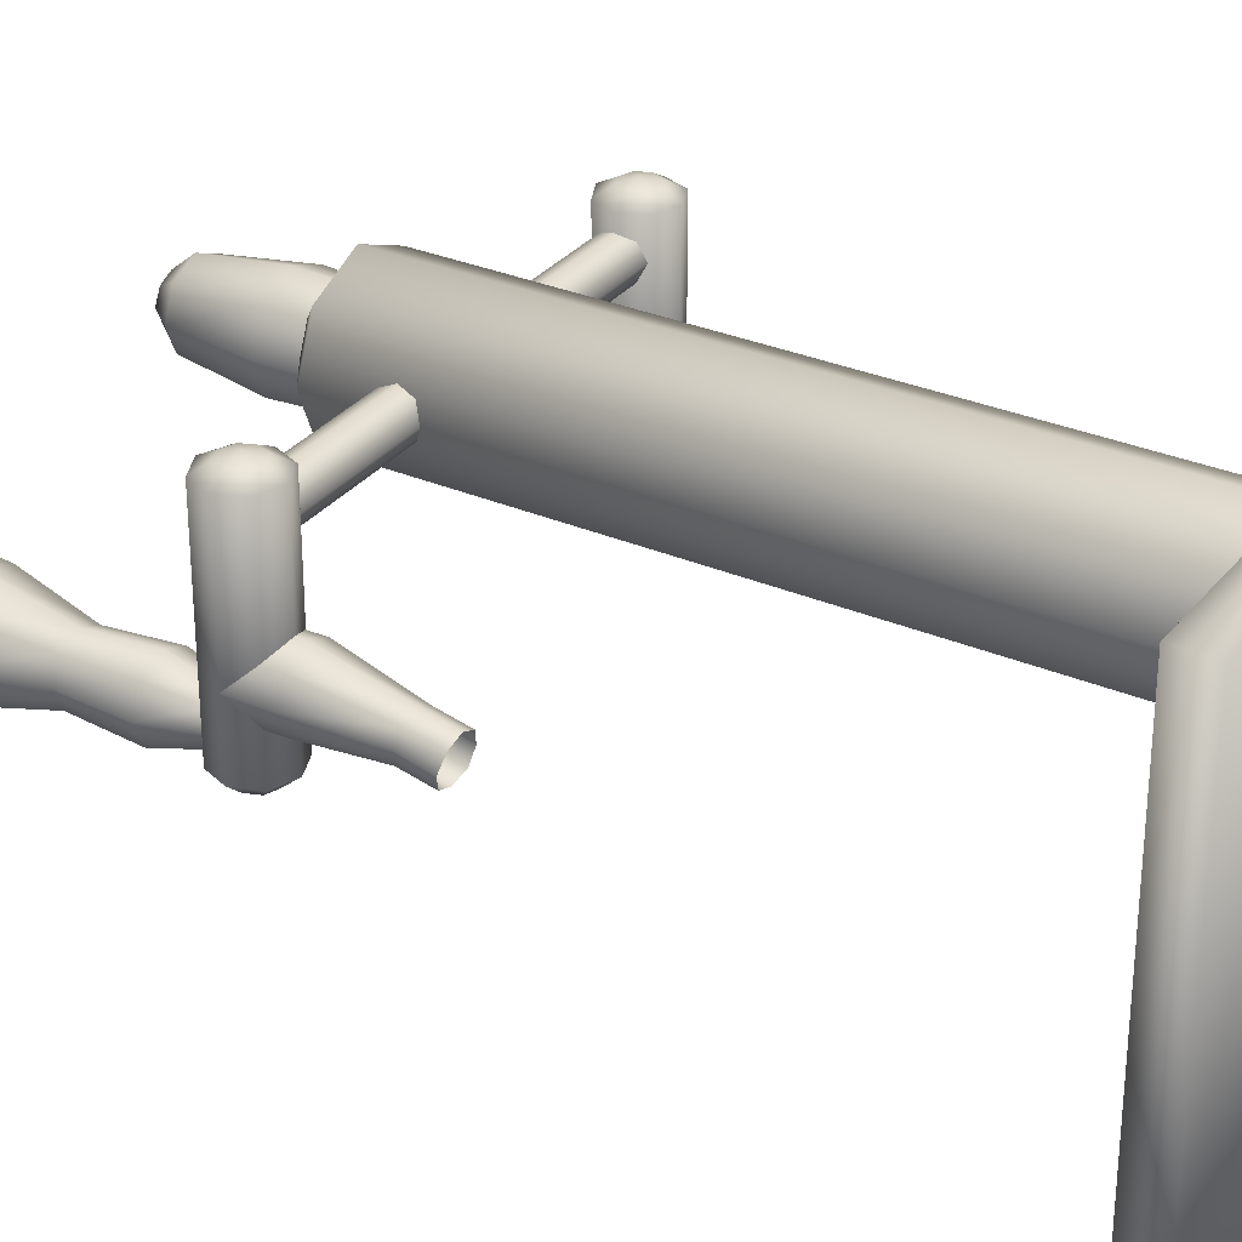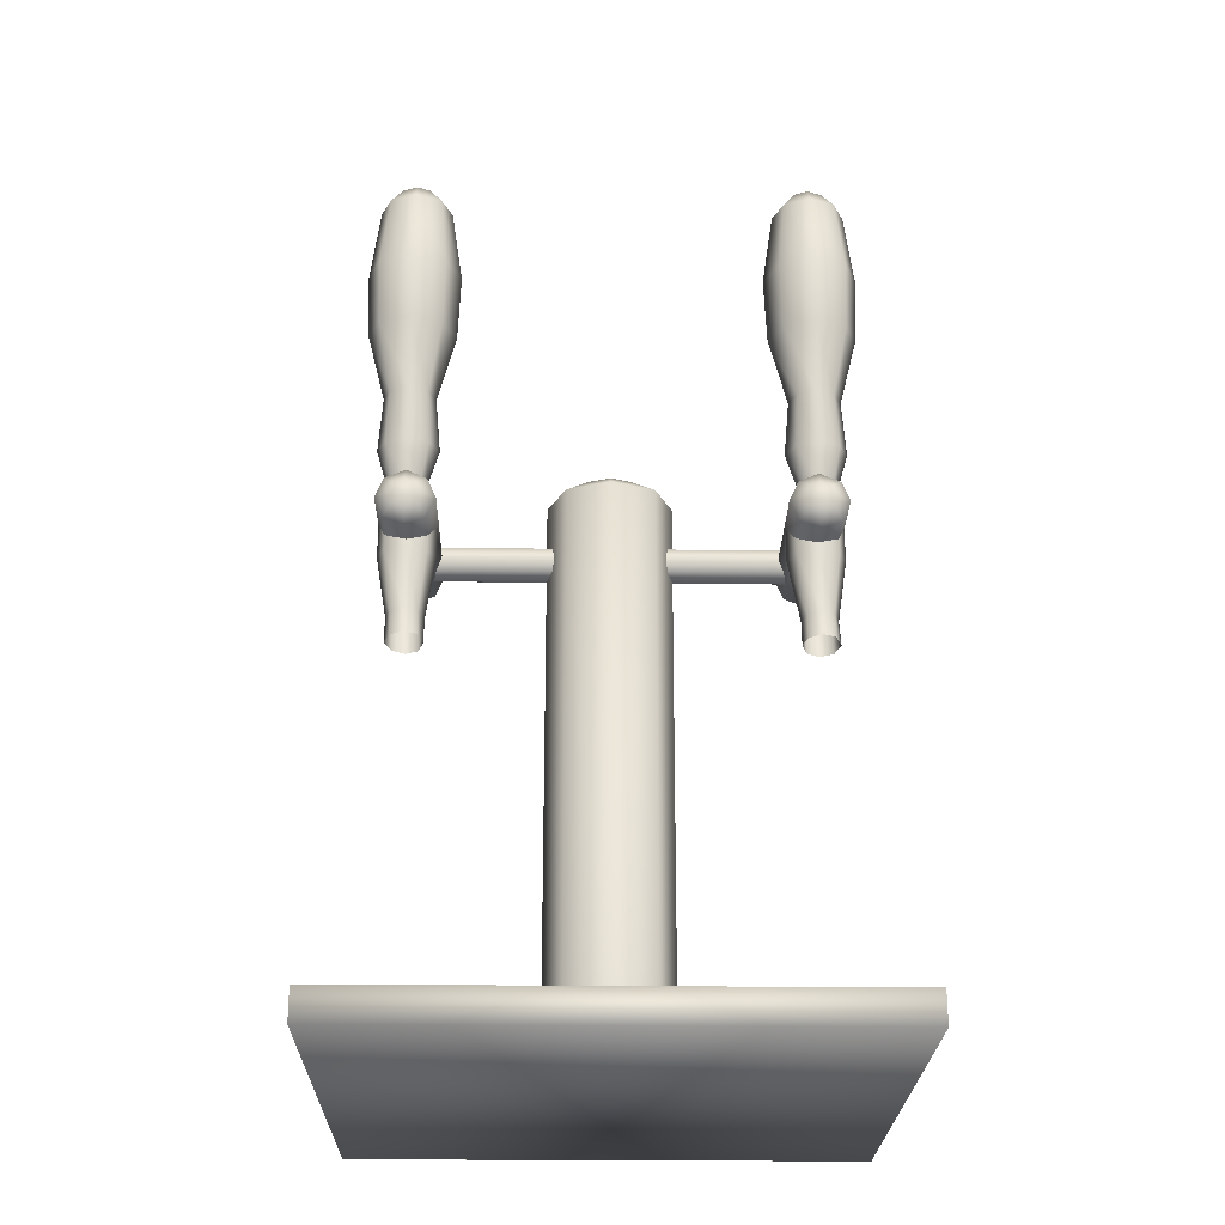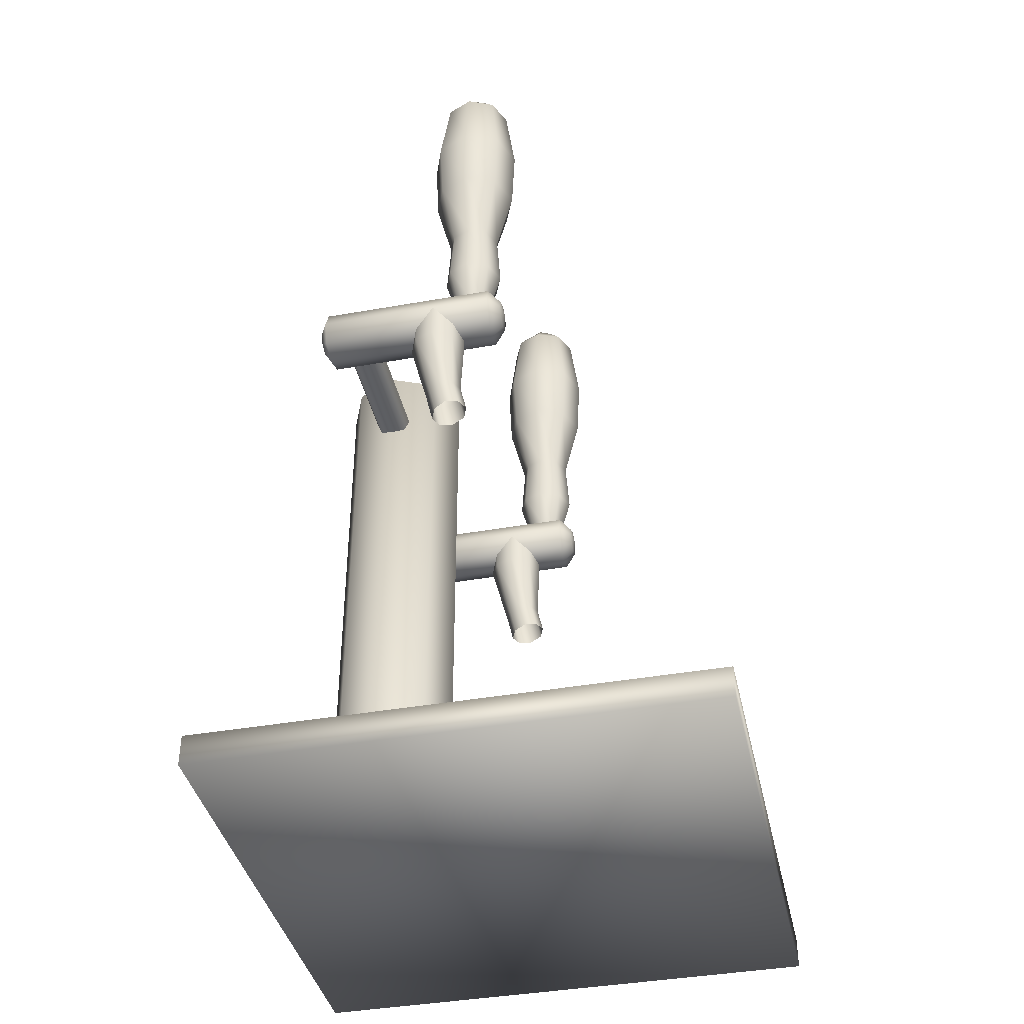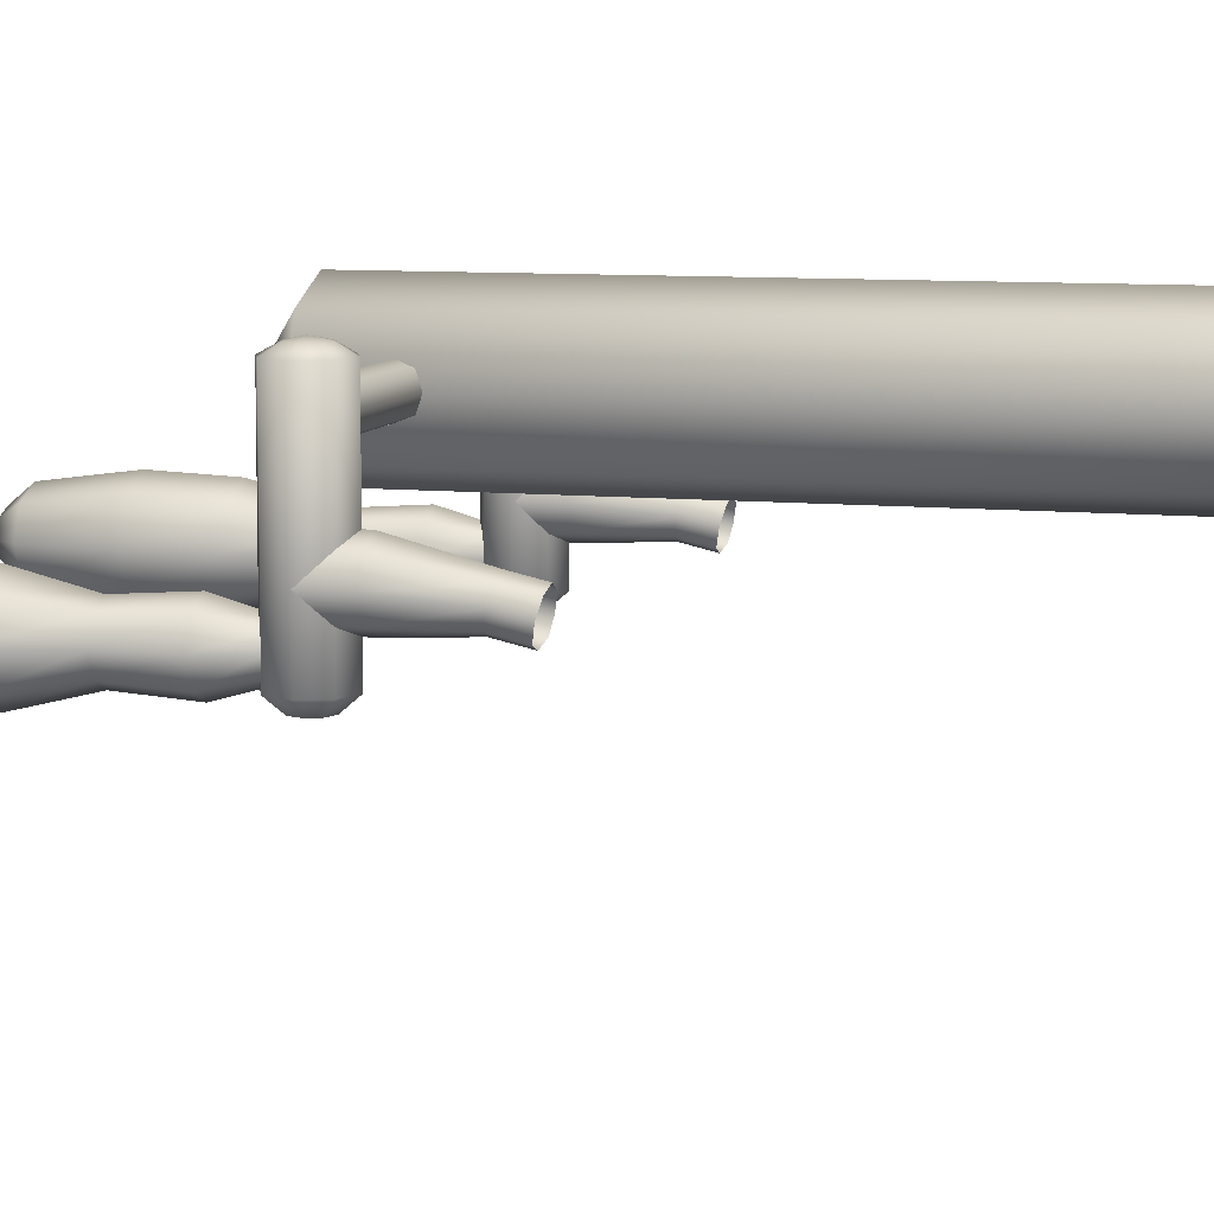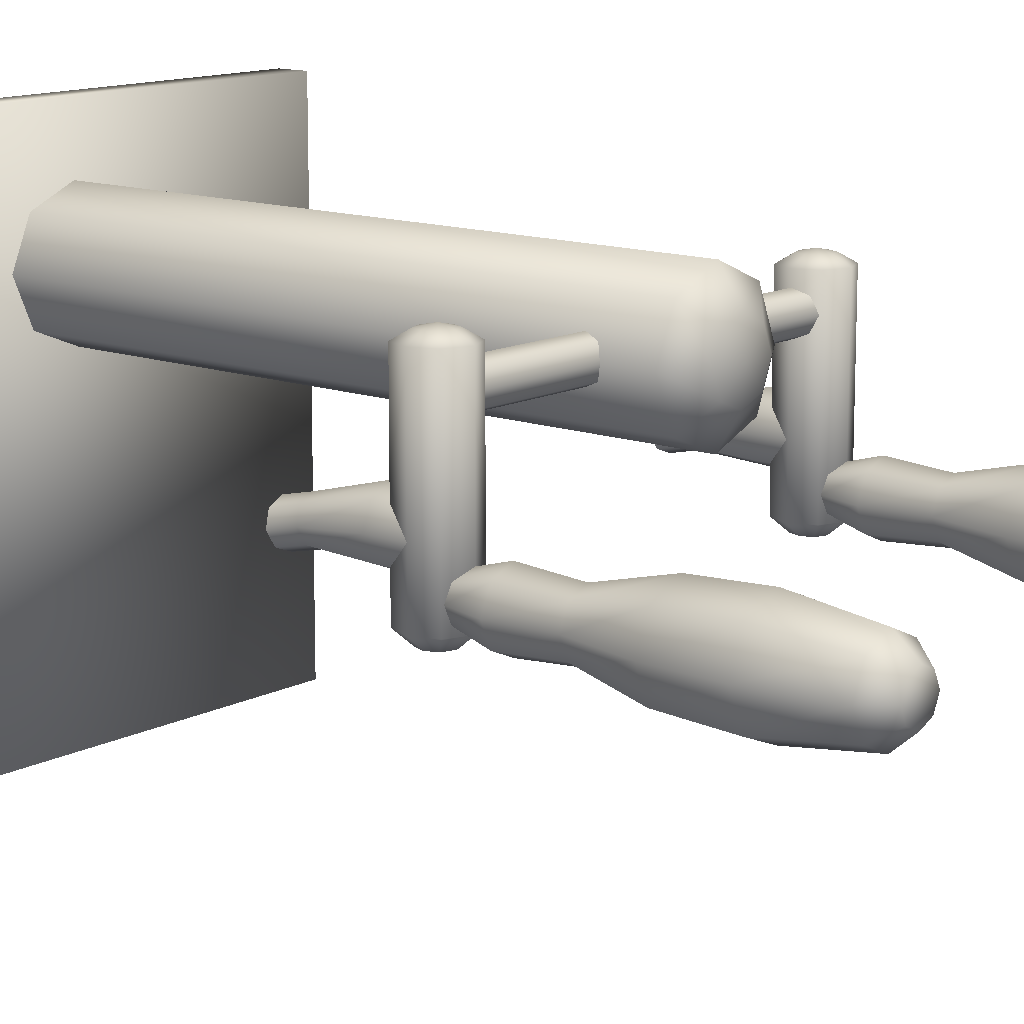
<metadata>
{"format":"obj","ext":"obj","renderer":"f3d","projection":"perspective","resolution":1024,"background":"white","views":[{"elev":30.9,"azim":-58.5,"up":"+Z"},{"elev":-24.3,"azim":178.9,"up":"+Y"},{"elev":-40.1,"azim":102.4,"up":"+Y"},{"elev":8.5,"azim":-74.4,"up":"+Z"},{"elev":13.1,"azim":130.3,"up":"+Z"}]}
</metadata>
<code>
v -0.25 -0.5 0
v -0.25 -0.5 -0.5
v 0.25 -0.5 -0.5
v 0.25 -0.5 0
v -0.25 -0.469 0
v -0.25 -0.469 -0.5
v 0.25 -0.469 -0.5
v 0.25 -0.469 0
v 0 -0.469 -0.187
v 0 0.125 -0.187
v 0.044 -0.469 -0.169
v 0.044 0.125 -0.169
v 0.063 -0.469 -0.125
v 0.063 0.125 -0.125
v 0.044 -0.469 -0.081
v 0.044 0.125 -0.081
v 0 -0.469 -0.062
v 0 0.125 -0.062
v -0.044 -0.469 -0.081
v -0.044 0.125 -0.081
v -0.062 -0.469 -0.125
v -0.062 0.125 -0.125
v -0.044 -0.469 -0.169
v -0.044 0.125 -0.169
v 0.031 0.145 -0.125
v 0 0.148 -0.125
v -0.176 0.063 -0.143
v 0.176 0.063 -0.143
v -0.176 0.05 -0.138
v 0.176 0.05 -0.138
v -0.176 0.044 -0.125
v 0.176 0.044 -0.125
v -0.176 0.05 -0.112
v 0.176 0.05 -0.112
v -0.176 0.063 -0.107
v 0.176 0.063 -0.107
v -0.176 0.075 -0.112
v 0.176 0.075 -0.112
v -0.176 0.081 -0.125
v 0.176 0.081 -0.125
v -0.176 0.075 -0.138
v 0.176 0.075 -0.138
v 0.022 0.145 -0.103
v 0 0.145 -0.094
v -0.022 0.145 -0.103
v -0.031 0.145 -0.125
v -0.022 0.145 -0.147
v 0 0.145 -0.156
v 0.022 0.145 -0.147
v 0.195 0.034 -0.094
v 0.195 0.034 -0.271
v 0.216 0.042 -0.094
v 0.216 0.042 -0.271
v 0.224 0.063 -0.094
v 0.224 0.063 -0.271
v 0.216 0.083 -0.094
v 0.216 0.083 -0.271
v 0.195 0.092 -0.094
v 0.195 0.092 -0.271
v 0.175 0.083 -0.094
v 0.175 0.083 -0.271
v 0.166 0.063 -0.094
v 0.166 0.063 -0.271
v 0.175 0.042 -0.094
v 0.175 0.042 -0.271
v 0.216 0.122 -0.271
v 0.195 0.122 -0.28
v 0.195 0.411 -0.269
v 0.209 0.411 -0.263
v 0.214 0.411 -0.25
v 0.209 0.411 -0.237
v 0.195 0.411 -0.231
v 0.182 0.411 -0.237
v 0.176 0.411 -0.25
v 0.182 0.411 -0.263
v 0.225 0.122 -0.25
v 0.216 0.122 -0.229
v 0.195 0.122 -0.22
v 0.174 0.122 -0.229
v 0.165 0.122 -0.25
v 0.174 0.122 -0.271
v 0.163 0.316 -0.283
v 0.149 0.316 -0.25
v 0.195 0.316 -0.296
v 0.163 0.316 -0.217
v 0.195 0.316 -0.204
v 0.228 0.316 -0.217
v 0.241 0.316 -0.25
v 0.228 0.316 -0.283
v 0.177 0.179 -0.268
v 0.17 0.179 -0.25
v 0.195 0.391 -0.286
v 0.177 0.179 -0.232
v 0.195 0.179 -0.224
v 0.214 0.179 -0.232
v 0.221 0.179 -0.25
v 0.214 0.179 -0.268
v 0.195 0.083 -0.269
v 0.17 0.391 -0.275
v 0.16 0.391 -0.25
v 0.195 0.179 -0.276
v 0.209 0.083 -0.263
v 0.17 0.391 -0.225
v 0.214 0.083 -0.25
v 0.195 0.391 -0.214
v 0.209 0.083 -0.237
v 0.22 0.391 -0.225
v 0.195 0.083 -0.231
v 0.231 0.391 -0.25
v 0.182 0.083 -0.237
v 0.22 0.391 -0.275
v 0.177 0.083 -0.25
v 0.182 0.083 -0.263
v 0.195 0.063 -0.083
v 0.195 0.048 -0.086
v 0.206 0.052 -0.086
v 0.21 0.063 -0.086
v 0.206 0.073 -0.086
v 0.195 0.077 -0.086
v 0.185 0.073 -0.086
v 0.181 0.063 -0.086
v 0.185 0.052 -0.086
v 0.195 0.248 -0.293
v 0.165 0.248 -0.28
v 0.152 0.248 -0.25
v 0.165 0.248 -0.22
v 0.195 0.248 -0.207
v 0.226 0.248 -0.22
v 0.238 0.248 -0.25
v 0.226 0.248 -0.28
v -0.195 0.034 -0.094
v -0.195 0.034 -0.271
v -0.175 0.042 -0.094
v -0.175 0.042 -0.271
v -0.166 0.063 -0.094
v -0.166 0.063 -0.271
v -0.175 0.083 -0.094
v -0.175 0.083 -0.271
v -0.195 0.092 -0.094
v -0.195 0.092 -0.271
v -0.216 0.083 -0.094
v -0.216 0.083 -0.271
v -0.224 0.063 -0.094
v -0.224 0.063 -0.271
v -0.216 0.042 -0.094
v -0.216 0.042 -0.271
v -0.174 0.122 -0.271
v -0.195 0.122 -0.28
v -0.195 0.411 -0.269
v -0.182 0.411 -0.263
v -0.176 0.411 -0.25
v -0.182 0.411 -0.237
v -0.195 0.411 -0.231
v -0.209 0.411 -0.237
v -0.185 0.052 -0.283
v -0.214 0.411 -0.25
v -0.195 0.048 -0.283
v -0.209 0.411 -0.263
v -0.165 0.122 -0.25
v -0.174 0.122 -0.229
v -0.195 0.122 -0.22
v -0.216 0.122 -0.229
v -0.225 0.122 -0.25
v -0.216 0.122 -0.271
v -0.228 0.316 -0.283
v -0.241 0.316 -0.25
v -0.195 0.316 -0.296
v -0.206 0.052 -0.283
v -0.228 0.316 -0.217
v -0.21 0.063 -0.283
v -0.195 0.316 -0.204
v -0.206 0.073 -0.283
v -0.163 0.316 -0.217
v -0.195 0.077 -0.283
v -0.149 0.316 -0.25
v -0.185 0.073 -0.283
v -0.163 0.316 -0.283
v -0.181 0.063 -0.283
v 0.206 0.052 -0.283
v 0.195 0.048 -0.283
v -0.213 0.179 -0.268
v -0.221 0.179 -0.25
v -0.195 0.391 -0.286
v 0.185 0.052 -0.283
v -0.213 0.179 -0.232
v 0.181 0.063 -0.283
v -0.195 0.179 -0.224
v 0.185 0.073 -0.283
v -0.177 0.179 -0.232
v 0.195 0.077 -0.283
v -0.17 0.179 -0.25
v 0.206 0.073 -0.283
v -0.177 0.179 -0.268
v 0.21 0.063 -0.283
v -0.195 0.083 -0.269
v 0.195 0.063 -0.285
v -0.22 0.391 -0.275
v -0.231 0.391 -0.25
v -0.195 0.179 -0.276
v -0.182 0.083 -0.263
v -0.22 0.391 -0.225
v -0.177 0.083 -0.25
v -0.195 0.391 -0.214
v -0.182 0.083 -0.237
v -0.17 0.391 -0.225
v -0.195 0.083 -0.231
v -0.16 0.391 -0.25
v -0.209 0.083 -0.237
v -0.17 0.391 -0.275
v -0.214 0.083 -0.25
v -0.195 0.063 -0.285
v -0.209 0.083 -0.263
v -0.195 0.063 -0.083
v -0.195 0.048 -0.086
v -0.185 0.052 -0.086
v -0.181 0.063 -0.086
v -0.185 0.073 -0.086
v -0.195 0.077 -0.086
v -0.206 0.073 -0.086
v -0.21 0.063 -0.086
v -0.206 0.052 -0.086
v -0.195 0.248 -0.293
v -0.226 0.248 -0.28
v -0.238 0.248 -0.25
v -0.226 0.248 -0.22
v -0.195 0.248 -0.207
v -0.165 0.248 -0.22
v -0.152 0.248 -0.25
v -0.165 0.248 -0.28
v 0.194 -0.062 -0.244
v 0.207 -0.064 -0.239
v 0.213 -0.066 -0.227
v 0.207 -0.069 -0.214
v 0.194 -0.07 -0.208
v 0.181 -0.069 -0.213
v 0.176 -0.066 -0.226
v 0.181 -0.063 -0.239
v 0.216 0.027 -0.233
v 0.224 0.027 -0.213
v 0.216 0.027 -0.193
v 0.195 0.027 -0.184
v 0.175 0.027 -0.193
v 0.167 0.027 -0.213
v 0.195 0.027 -0.241
v 0.175 0.027 -0.233
v 0.208 -0.037 -0.233
v 0.213 -0.039 -0.221
v 0.208 -0.042 -0.208
v 0.195 -0.043 -0.202
v 0.182 -0.042 -0.208
v 0.176 -0.039 -0.22
v 0.195 0.063 -0.241
v 0.182 -0.036 -0.233
v 0.216 0.063 -0.233
v 0.224 0.063 -0.213
v 0.216 0.063 -0.193
v 0.195 0.063 -0.184
v 0.175 0.063 -0.193
v 0.167 0.063 -0.213
v 0.195 -0.035 -0.238
v 0.175 0.063 -0.233
v -0.196 -0.062 -0.244
v -0.183 -0.064 -0.239
v -0.178 -0.066 -0.227
v -0.183 -0.069 -0.214
v -0.196 -0.07 -0.208
v -0.209 -0.069 -0.213
v -0.215 -0.066 -0.226
v -0.209 -0.063 -0.239
v -0.175 0.027 -0.233
v -0.167 0.027 -0.213
v -0.175 0.027 -0.193
v -0.195 0.027 -0.184
v -0.216 0.027 -0.193
v -0.224 0.027 -0.213
v -0.195 0.027 -0.241
v -0.216 0.027 -0.233
v -0.183 -0.037 -0.233
v -0.178 -0.039 -0.221
v -0.183 -0.042 -0.208
v -0.196 -0.043 -0.202
v -0.209 -0.042 -0.208
v -0.214 -0.039 -0.22
v -0.195 0.063 -0.241
v -0.209 -0.036 -0.233
v -0.175 0.063 -0.233
v -0.167 0.063 -0.213
v -0.175 0.063 -0.193
v -0.195 0.063 -0.184
v -0.216 0.063 -0.193
v -0.224 0.063 -0.213
v -0.196 -0.035 -0.238
v -0.216 0.063 -0.233
g 1
f 5 6 2 1
f 6 7 3 2
f 7 8 4 3
f 8 5 1 4
f 1 2 3 4
f 8 7 6 5
f 9 10 12 11
f 11 12 14 13
f 13 14 16 15
f 15 16 18 17
f 17 18 20 19
f 19 20 22 21
f 16 14 25 43
f 23 24 10 9
f 21 22 24 23
f 22 20 45 46
f 44 43 26
f 27 28 30 29
f 20 18 44 45
f 45 44 26
f 29 30 32 31
f 10 24 47 48
f 46 45 26
f 31 32 34 33
f 14 12 49 25
f 47 46 26
f 33 34 36 35
f 12 10 48 49
f 48 47 26
f 35 36 38 37
f 25 49 26
f 49 48 26
f 37 38 40 39
f 115 116 114
f 41 42 28 27
f 39 40 42 41
f 24 22 46 47
f 43 25 26
f 251 243 245 253
f 18 16 43 44
f 50 51 53 52
f 52 53 55 54
f 54 55 57 56
f 56 57 59 58
f 58 59 61 60
f 60 61 63 62
f 116 117 114
f 64 65 51 50
f 62 63 65 64
f 64 50 115 122
f 104 76 77 106
f 92 68 69 111
f 106 77 78 108
f 111 69 70 109
f 108 78 79 110
f 109 70 71 107
f 110 79 80 112
f 107 71 72 105
f 113 81 67 98
f 105 72 73 103
f 98 67 66 102
f 112 80 81 113
f 103 73 74 100
f 69 68 75 74 73 72 71 70
f 99 75 68 92
f 100 74 75 99
f 102 66 76 104
f 55 53 179 194
f 57 55 194 192
f 59 57 192 190
f 61 59 190 188
f 63 61 188 186
f 65 63 186 184
f 51 65 184 180
f 117 118 114
f 118 119 114
f 119 120 114
f 120 121 114
f 121 122 114
f 122 115 114
f 62 64 122 121
f 60 62 121 120
f 58 60 120 119
f 56 58 119 118
f 54 56 118 117
f 52 54 117 116
f 50 52 116 115
f 214 215 213
f 131 132 134 133
f 133 134 136 135
f 135 136 138 137
f 137 138 140 139
f 139 140 142 141
f 141 142 144 143
f 215 216 213
f 145 146 132 131
f 143 144 146 145
f 145 131 214 221
f 136 134 155 178
f 202 159 160 204
f 183 149 150 209
f 138 136 178 176
f 204 160 161 206
f 209 150 151 207
f 206 161 162 208
f 207 151 152 205
f 208 162 163 210
f 205 152 153 203
f 140 138 176 174
f 212 164 148 195
f 203 153 154 201
f 195 148 147 200
f 210 163 164 212
f 201 154 156 198
f 150 149 158 156 154 153 152 151
f 197 158 149 183
f 198 156 158 197
f 200 147 159 202
f 142 140 174 172
f 144 142 172 170
f 146 144 170 168
f 132 146 168 157
f 134 132 157 155
f 194 179 196
f 192 194 196
f 190 192 196
f 188 190 196
f 186 188 196
f 184 186 196
f 180 184 196
f 178 155 211
f 176 178 211
f 174 176 211
f 172 174 211
f 170 172 211
f 168 170 211
f 157 168 211
f 155 157 211
f 179 180 196
f 53 51 180 179
f 216 217 213
f 217 218 213
f 218 219 213
f 219 220 213
f 220 221 213
f 221 214 213
f 143 145 221 220
f 141 143 220 219
f 139 141 219 218
f 137 139 218 217
f 135 137 217 216
f 133 135 216 215
f 131 133 215 214
f 260 244 238 246
f 246 238 239 247
f 253 245 244 260
f 250 242 243 251
f 249 241 242 250
f 248 240 241 249
f 247 239 240 248
f 232 247 248 233
f 233 248 249 234
f 234 249 250 235
f 235 250 251 236
f 237 253 260 230
f 238 254 255 239
f 243 259 261 245
f 244 252 254 238
f 245 261 252 244
f 231 246 247 232
f 242 258 259 243
f 241 257 258 242
f 240 256 257 241
f 230 260 246 231
f 239 255 256 240
f 236 251 253 237
f 283 275 277 285
f 292 276 270 278
f 278 270 271 279
f 285 277 276 292
f 282 274 275 283
f 281 273 274 282
f 280 272 273 281
f 279 271 272 280
f 264 279 280 265
f 265 280 281 266
f 266 281 282 267
f 267 282 283 268
f 269 285 292 262
f 270 286 287 271
f 275 291 293 277
f 276 284 286 270
f 277 293 284 276
f 263 278 279 264
f 274 290 291 275
f 273 289 290 274
f 272 288 289 273
f 262 292 278 263
f 271 287 288 272
f 268 283 285 269
g 2
f 124 82 84 123
f 125 83 82 124
f 126 85 83 125
f 127 86 85 126
f 128 87 86 127
f 129 88 87 128
f 130 89 88 129
f 123 84 89 130
f 67 101 97 66
f 66 97 96 76
f 76 96 95 77
f 77 95 94 78
f 78 94 93 79
f 79 93 91 80
f 83 100 99 82
f 82 99 92 84
f 85 103 100 83
f 86 105 103 85
f 87 107 105 86
f 80 91 90 81
f 88 109 107 87
f 81 90 101 67
f 89 111 109 88
f 84 92 111 89
f 101 123 130 97
f 97 130 129 96
f 96 129 128 95
f 95 128 127 94
f 94 127 126 93
f 93 126 125 91
f 91 125 124 90
f 90 124 123 101
f 223 165 167 222
f 224 166 165 223
f 225 169 166 224
f 226 171 169 225
f 227 173 171 226
f 228 175 173 227
f 229 177 175 228
f 222 167 177 229
f 148 199 193 147
f 147 193 191 159
f 159 191 189 160
f 160 189 187 161
f 161 187 185 162
f 162 185 182 163
f 166 198 197 165
f 165 197 183 167
f 169 201 198 166
f 171 203 201 169
f 173 205 203 171
f 163 182 181 164
f 175 207 205 173
f 164 181 199 148
f 177 209 207 175
f 167 183 209 177
f 199 222 229 193
f 193 229 228 191
f 191 228 227 189
f 189 227 226 187
f 187 226 225 185
f 185 225 224 182
f 182 224 223 181
f 181 223 222 199

</code>
